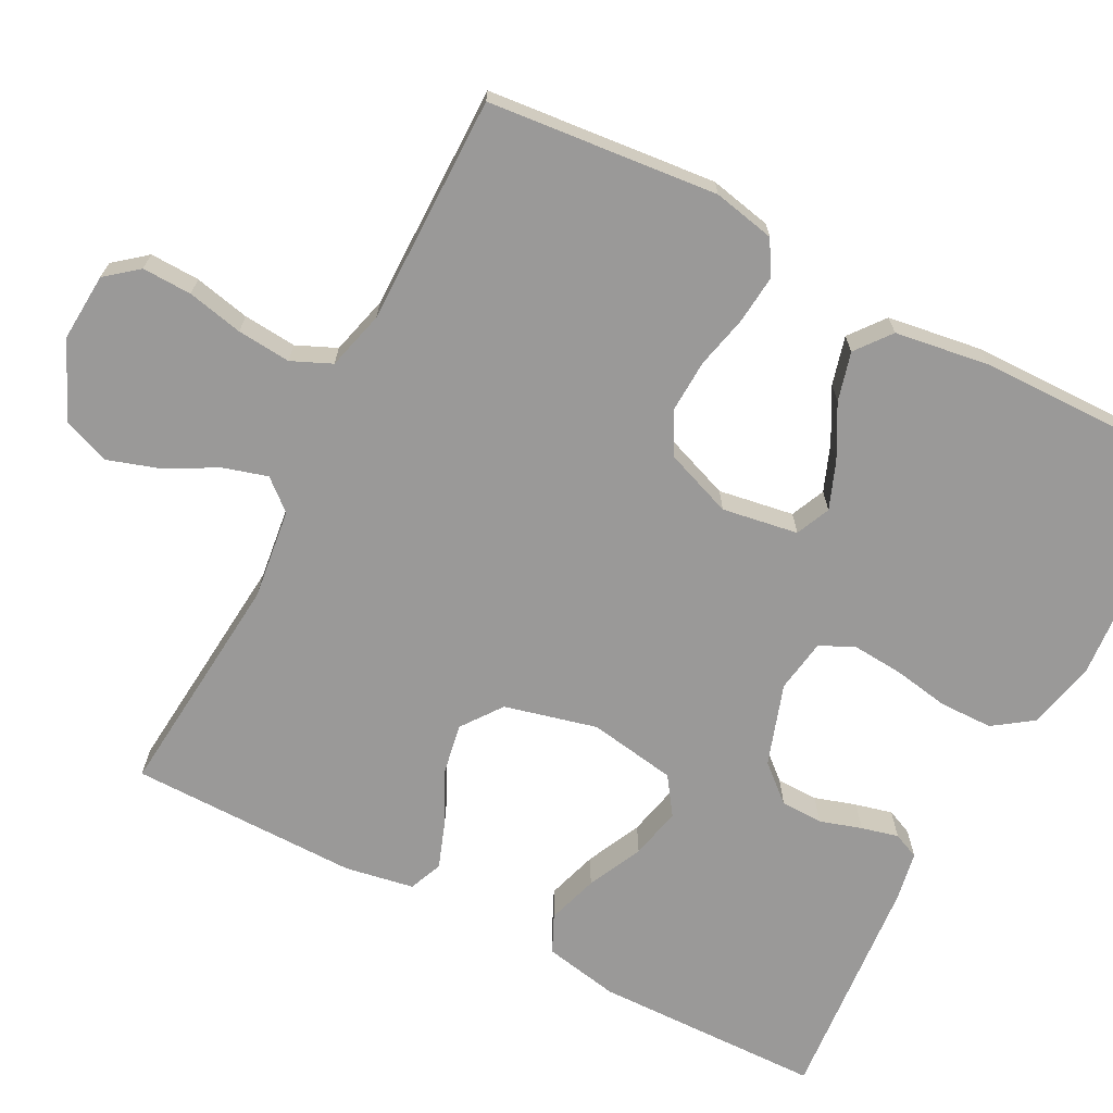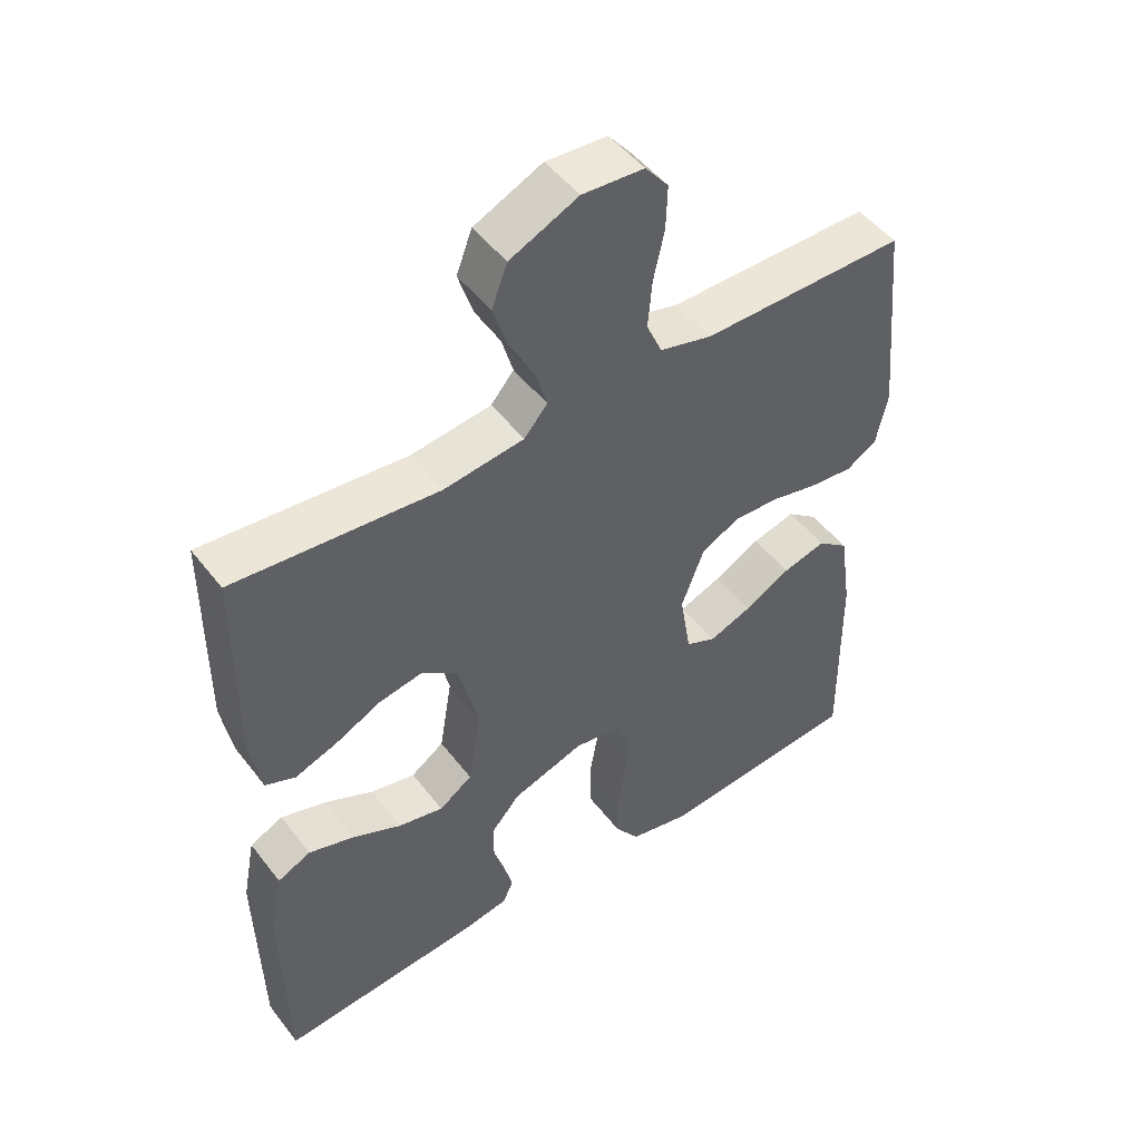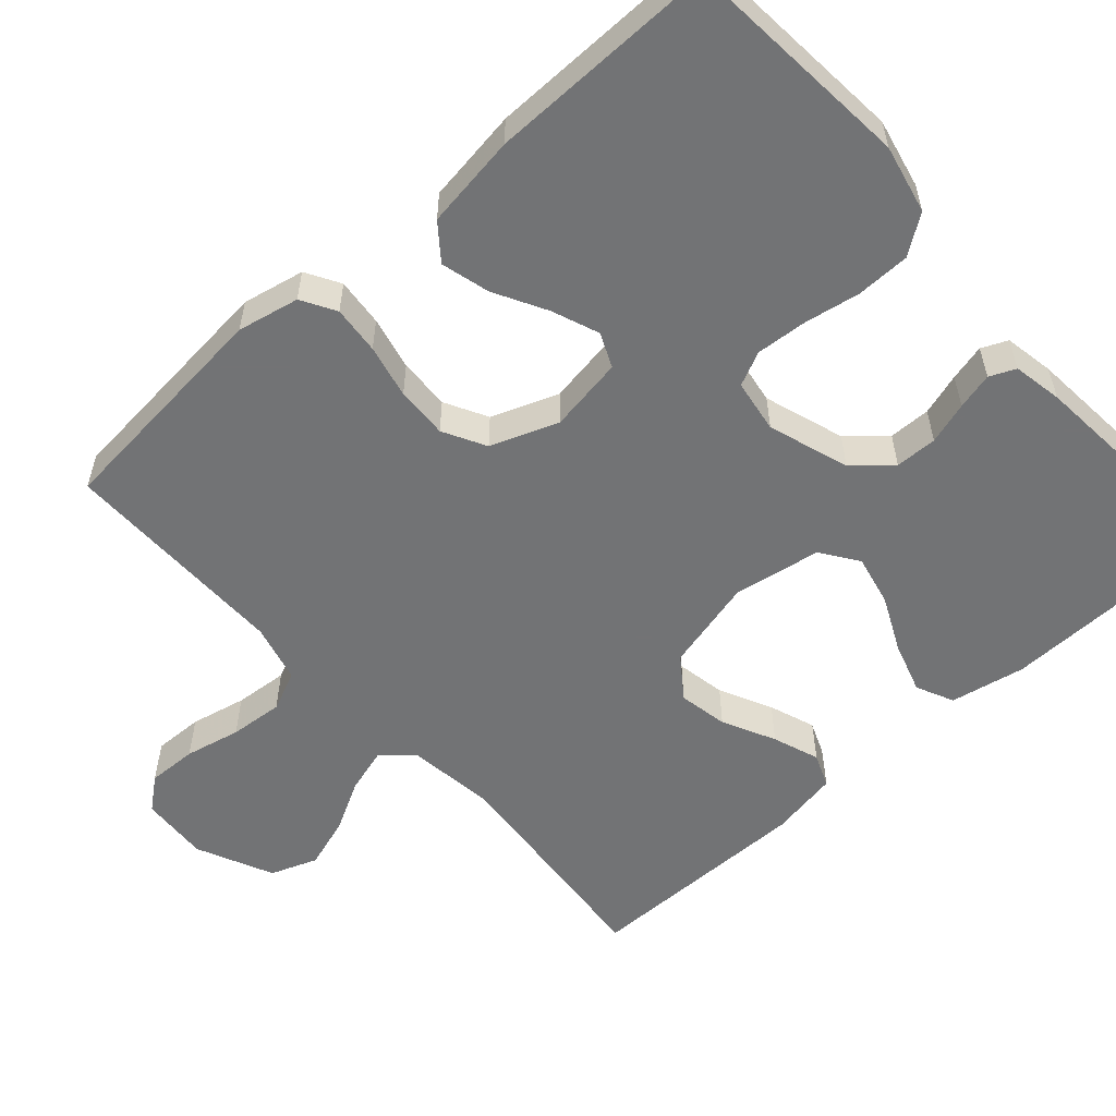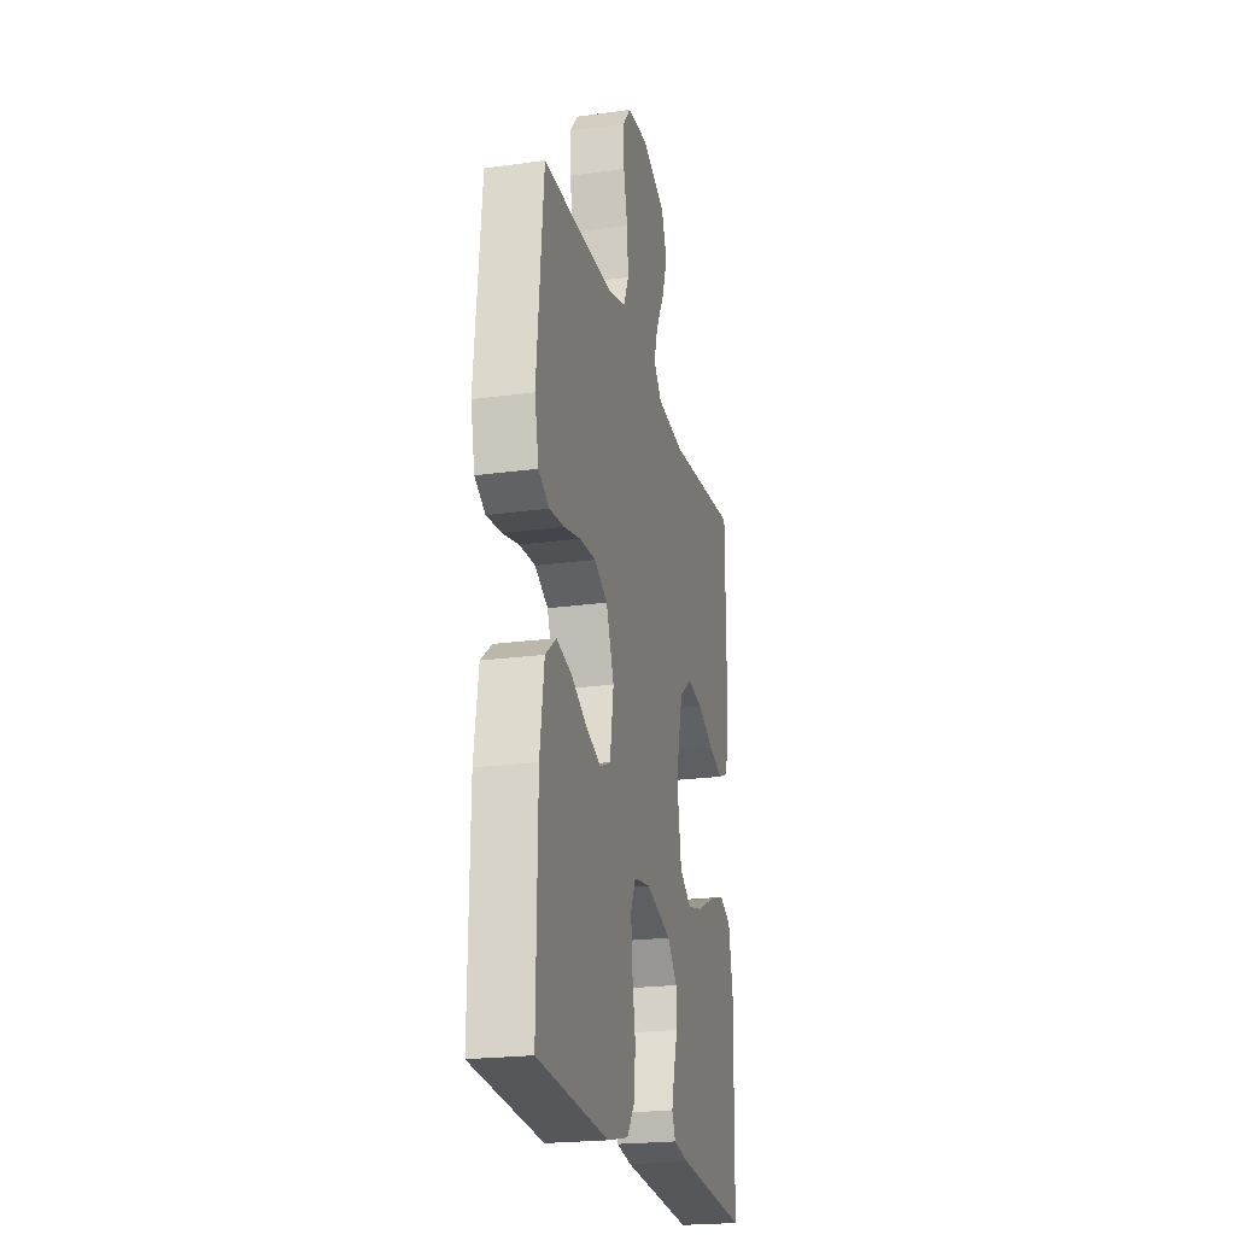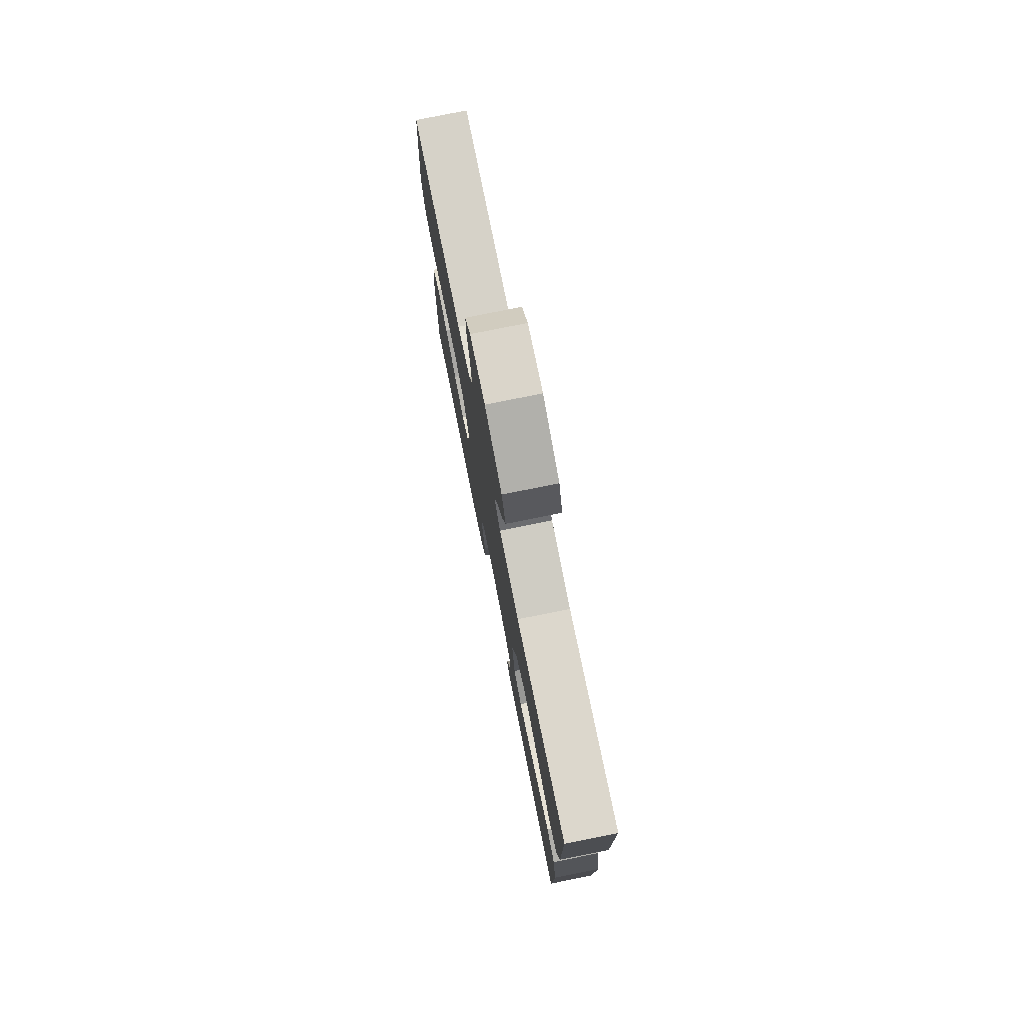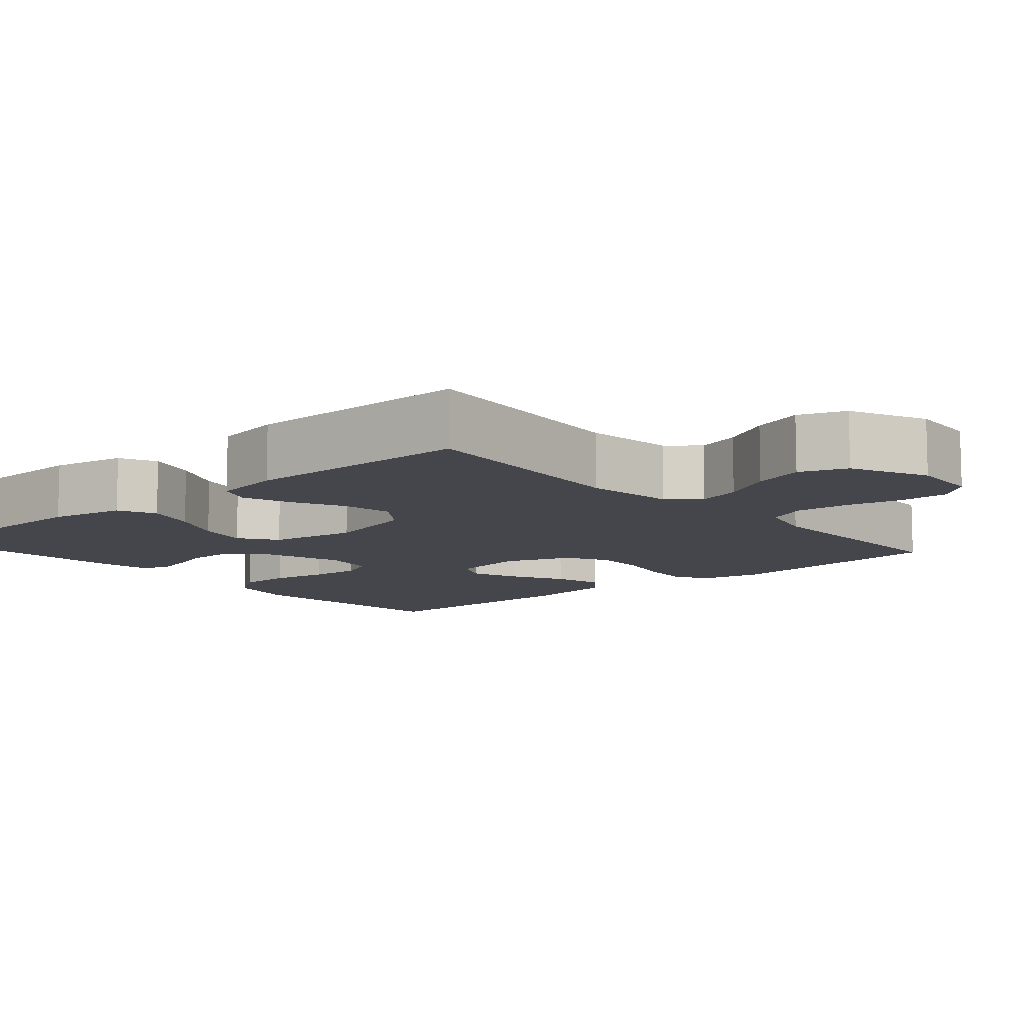
<metadata>
{"format":"obj","ext":"obj","renderer":"f3d","projection":"perspective","resolution":1024,"background":"white","views":[{"elev":-69.1,"azim":62.5,"up":"+Y"},{"elev":49.1,"azim":-35.9,"up":"+Z"},{"elev":-55.9,"azim":131.8,"up":"+Y"},{"elev":-22.0,"azim":103.5,"up":"+Z"},{"elev":77.7,"azim":-101.4,"up":"+Z"},{"elev":-10.0,"azim":-49.0,"up":"+Y"}]}
</metadata>
<code>
v 0.5 0.07 -0.5
v 0.2 0.07 -0.525
v 0.11 0.07 -0.505
v 0.074 0.07 -0.454
v 0.073 0.07 -0.384
v 0.086 0.07 -0.31
v 0.091 0.07 -0.244
v 0.07 0.07 -0.199
v 0 0.07 -0.188
v -0.106 0.07 -0.223
v -0.148 0.07 -0.271
v -0.149 0.07 -0.326
v -0.132 0.07 -0.381
v -0.12 0.07 -0.429
v -0.135 0.07 -0.463
v -0.2 0.07 -0.475
v -0.5 0.07 -0.5
v -0.506 0.07 -0.2
v -0.487 0.07 -0.102
v -0.438 0.07 -0.079
v -0.371 0.07 -0.1
v -0.299 0.07 -0.134
v -0.232 0.07 -0.149
v -0.183 0.07 -0.115
v -0.164 0.07 0
v -0.194 0.07 0.121
v -0.247 0.07 0.16
v -0.312 0.07 0.148
v -0.381 0.07 0.114
v -0.442 0.07 0.092
v -0.486 0.07 0.11
v -0.502 0.07 0.2
v -0.5 0.07 0.5
v -0.2 0.07 0.473
v -0.082 0.07 0.488
v -0.048 0.07 0.528
v -0.065 0.07 0.586
v -0.101 0.07 0.652
v -0.123 0.07 0.72
v -0.1 0.07 0.781
v 0 0.07 0.827
v 0.09 0.07 0.821
v 0.124 0.07 0.779
v 0.122 0.07 0.714
v 0.106 0.07 0.641
v 0.1 0.07 0.571
v 0.123 0.07 0.519
v 0.2 0.07 0.499
v 0.5 0.07 0.5
v 0.529 0.07 0.2
v 0.512 0.07 0.119
v 0.467 0.07 0.093
v 0.404 0.07 0.099
v 0.334 0.07 0.115
v 0.266 0.07 0.118
v 0.21 0.07 0.088
v 0.177 0.07 0
v 0.193 0.07 -0.099
v 0.238 0.07 -0.119
v 0.3 0.07 -0.095
v 0.368 0.07 -0.058
v 0.432 0.07 -0.041
v 0.478 0.07 -0.077
v 0.496 0.07 -0.2
v 0.5 0 -0.5
v 0.2 0 -0.525
v 0.11 0 -0.505
v 0.074 0 -0.454
v 0.073 0 -0.384
v 0.086 0 -0.31
v 0.091 0 -0.244
v 0.07 0 -0.199
v 0 0 -0.188
v -0.106 0 -0.223
v -0.148 0 -0.271
v -0.149 0 -0.326
v -0.132 0 -0.381
v -0.12 0 -0.429
v -0.135 0 -0.463
v -0.2 0 -0.475
v -0.5 0 -0.5
v -0.506 0 -0.2
v -0.487 0 -0.102
v -0.438 0 -0.079
v -0.371 0 -0.1
v -0.299 0 -0.134
v -0.232 0 -0.149
v -0.183 0 -0.115
v -0.164 0 0
v -0.194 0 0.121
v -0.247 0 0.16
v -0.312 0 0.148
v -0.381 0 0.114
v -0.442 0 0.092
v -0.486 0 0.11
v -0.502 0 0.2
v -0.5 0 0.5
v -0.2 0 0.473
v -0.082 0 0.488
v -0.048 0 0.528
v -0.065 0 0.586
v -0.101 0 0.652
v -0.123 0 0.72
v -0.1 0 0.781
v 0 0 0.827
v 0.09 0 0.821
v 0.124 0 0.779
v 0.122 0 0.714
v 0.106 0 0.641
v 0.1 0 0.571
v 0.123 0 0.519
v 0.2 0 0.499
v 0.5 0 0.5
v 0.529 0 0.2
v 0.512 0 0.119
v 0.467 0 0.093
v 0.404 0 0.099
v 0.334 0 0.115
v 0.266 0 0.118
v 0.21 0 0.088
v 0.177 0 0
v 0.193 0 -0.099
v 0.238 0 -0.119
v 0.3 0 -0.095
v 0.368 0 -0.058
v 0.432 0 -0.041
v 0.478 0 -0.077
v 0.496 0 -0.2
f 60 61 62 63
f 59 60 63 64
f 51 52 53 54
f 51 54 55
f 48 49 50 51
f 47 48 51 55
f 46 47 55 56
f 42 43 44 45
f 42 45 46
f 41 42 46
f 37 38 39 40
f 36 37 40 41
f 31 32 33 34
f 31 34 35
f 28 29 30 31
f 28 31 35
f 27 28 35 36
f 19 20 21 22
f 19 22 23
f 18 19 23
f 17 18 23
f 16 17 23 24
f 12 13 14 15
f 12 15 16 24
f 3 4 5 6
f 3 6 7
f 2 3 7
f 59 64 1 2
f 58 59 2 7
f 57 58 7 8
f 56 57 8 9
f 36 41 46 56
f 26 27 36 56
f 25 26 56 9
f 11 12 24 25
f 10 11 25
f 9 10 25
f 127 126 125 124
f 128 127 124 123
f 118 117 116 115
f 119 118 115
f 115 114 113 112
f 119 115 112 111
f 120 119 111 110
f 109 108 107 106
f 110 109 106
f 110 106 105
f 104 103 102 101
f 105 104 101 100
f 98 97 96 95
f 99 98 95
f 95 94 93 92
f 99 95 92
f 100 99 92 91
f 86 85 84 83
f 87 86 83
f 87 83 82
f 87 82 81
f 88 87 81 80
f 79 78 77 76
f 88 80 79 76
f 70 69 68 67
f 71 70 67
f 71 67 66
f 66 65 128 123
f 71 66 123 122
f 72 71 122 121
f 73 72 121 120
f 120 110 105 100
f 120 100 91 90
f 73 120 90 89
f 89 88 76 75
f 89 75 74
f 89 74 73
f 1 65 66 2
f 2 66 67 3
f 3 67 68 4
f 4 68 69 5
f 5 69 70 6
f 6 70 71 7
f 7 71 72 8
f 8 72 73 9
f 9 73 74 10
f 10 74 75 11
f 11 75 76 12
f 12 76 77 13
f 13 77 78 14
f 14 78 79 15
f 15 79 80 16
f 16 80 81 17
f 17 81 82 18
f 18 82 83 19
f 19 83 84 20
f 20 84 85 21
f 21 85 86 22
f 22 86 87 23
f 23 87 88 24
f 24 88 89 25
f 25 89 90 26
f 26 90 91 27
f 27 91 92 28
f 28 92 93 29
f 29 93 94 30
f 30 94 95 31
f 31 95 96 32
f 32 96 97 33
f 33 97 98 34
f 34 98 99 35
f 35 99 100 36
f 36 100 101 37
f 37 101 102 38
f 38 102 103 39
f 39 103 104 40
f 40 104 105 41
f 41 105 106 42
f 42 106 107 43
f 43 107 108 44
f 44 108 109 45
f 45 109 110 46
f 46 110 111 47
f 47 111 112 48
f 48 112 113 49
f 49 113 114 50
f 50 114 115 51
f 51 115 116 52
f 52 116 117 53
f 53 117 118 54
f 54 118 119 55
f 55 119 120 56
f 56 120 121 57
f 57 121 122 58
f 58 122 123 59
f 59 123 124 60
f 60 124 125 61
f 61 125 126 62
f 62 126 127 63
f 63 127 128 64
f 64 128 65 1

</code>
